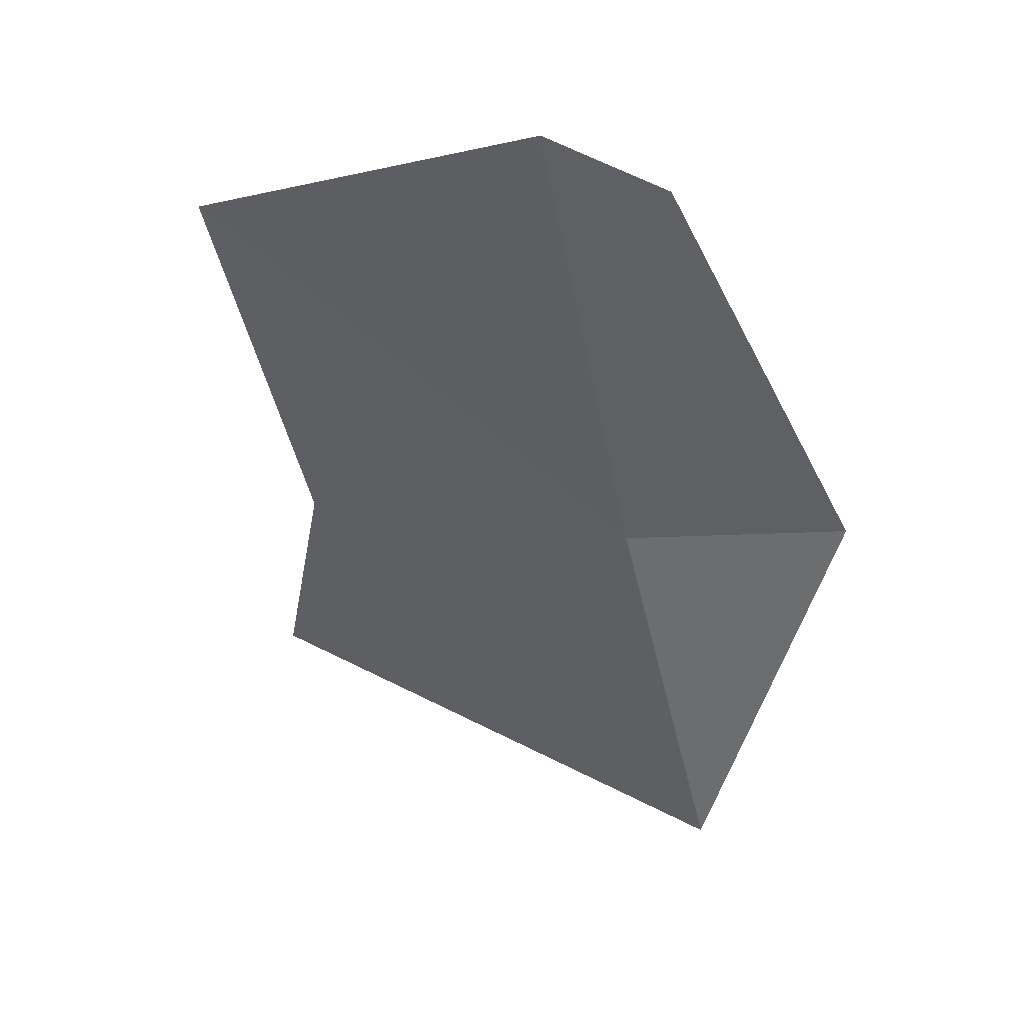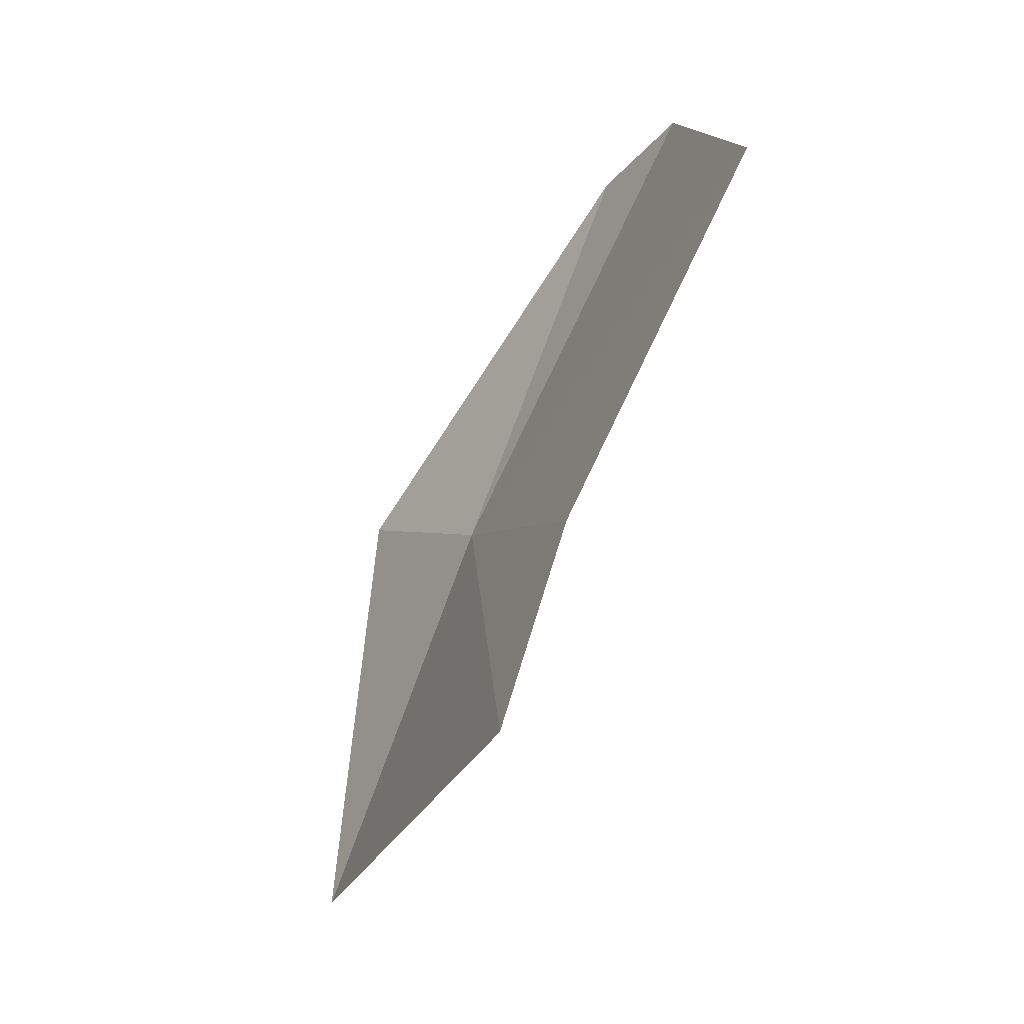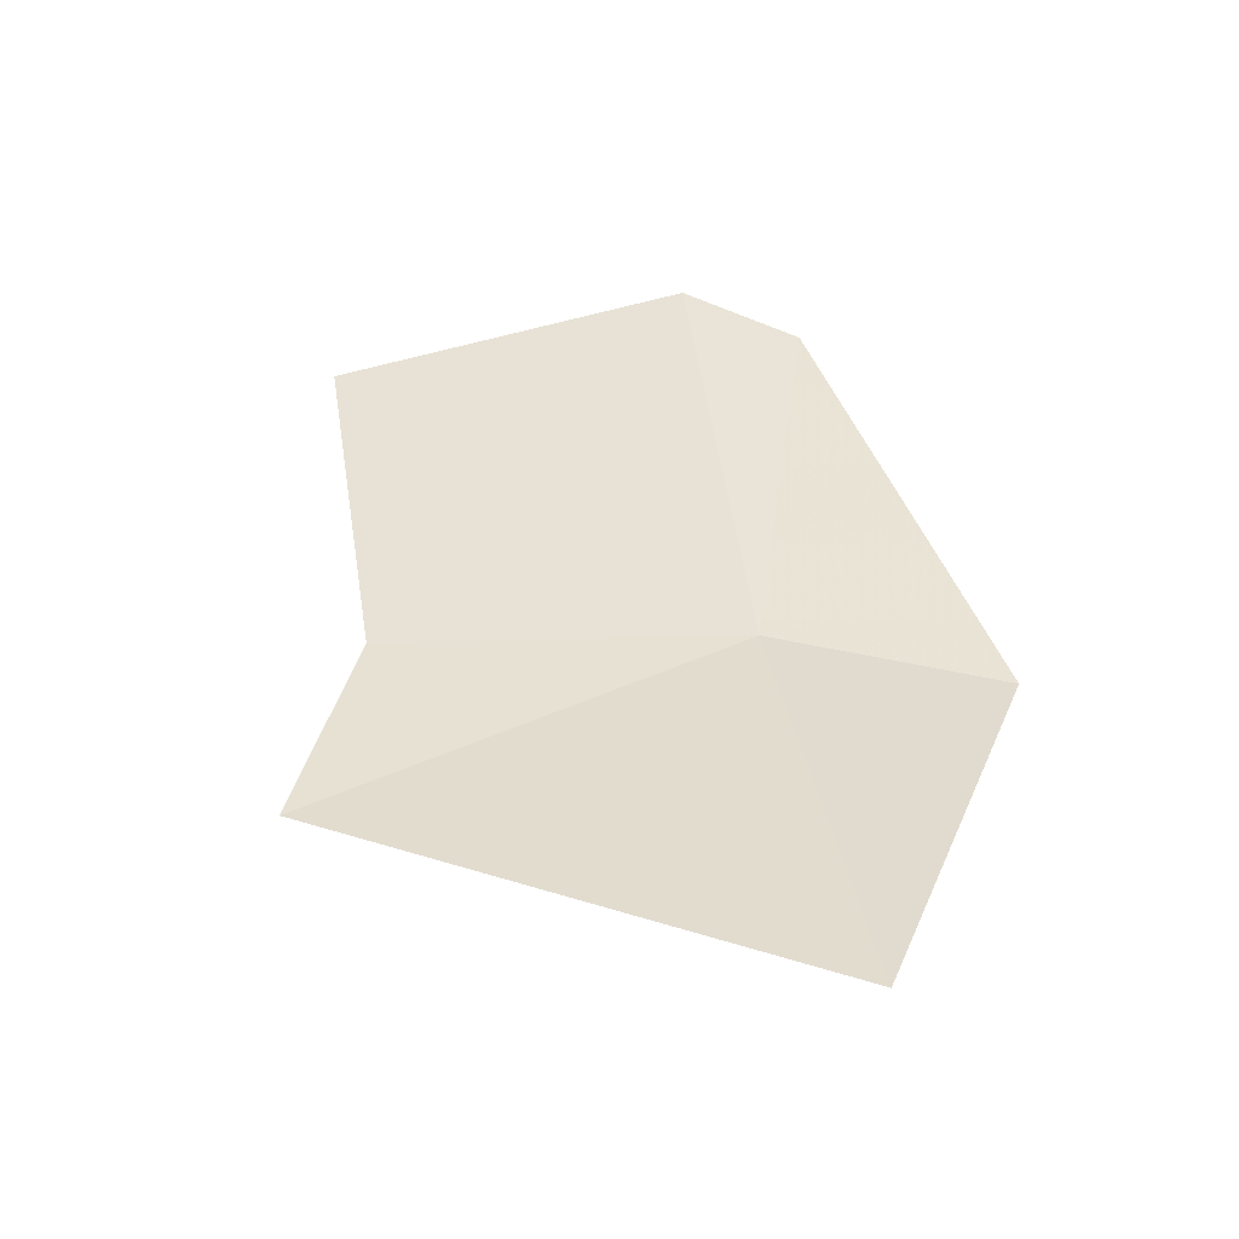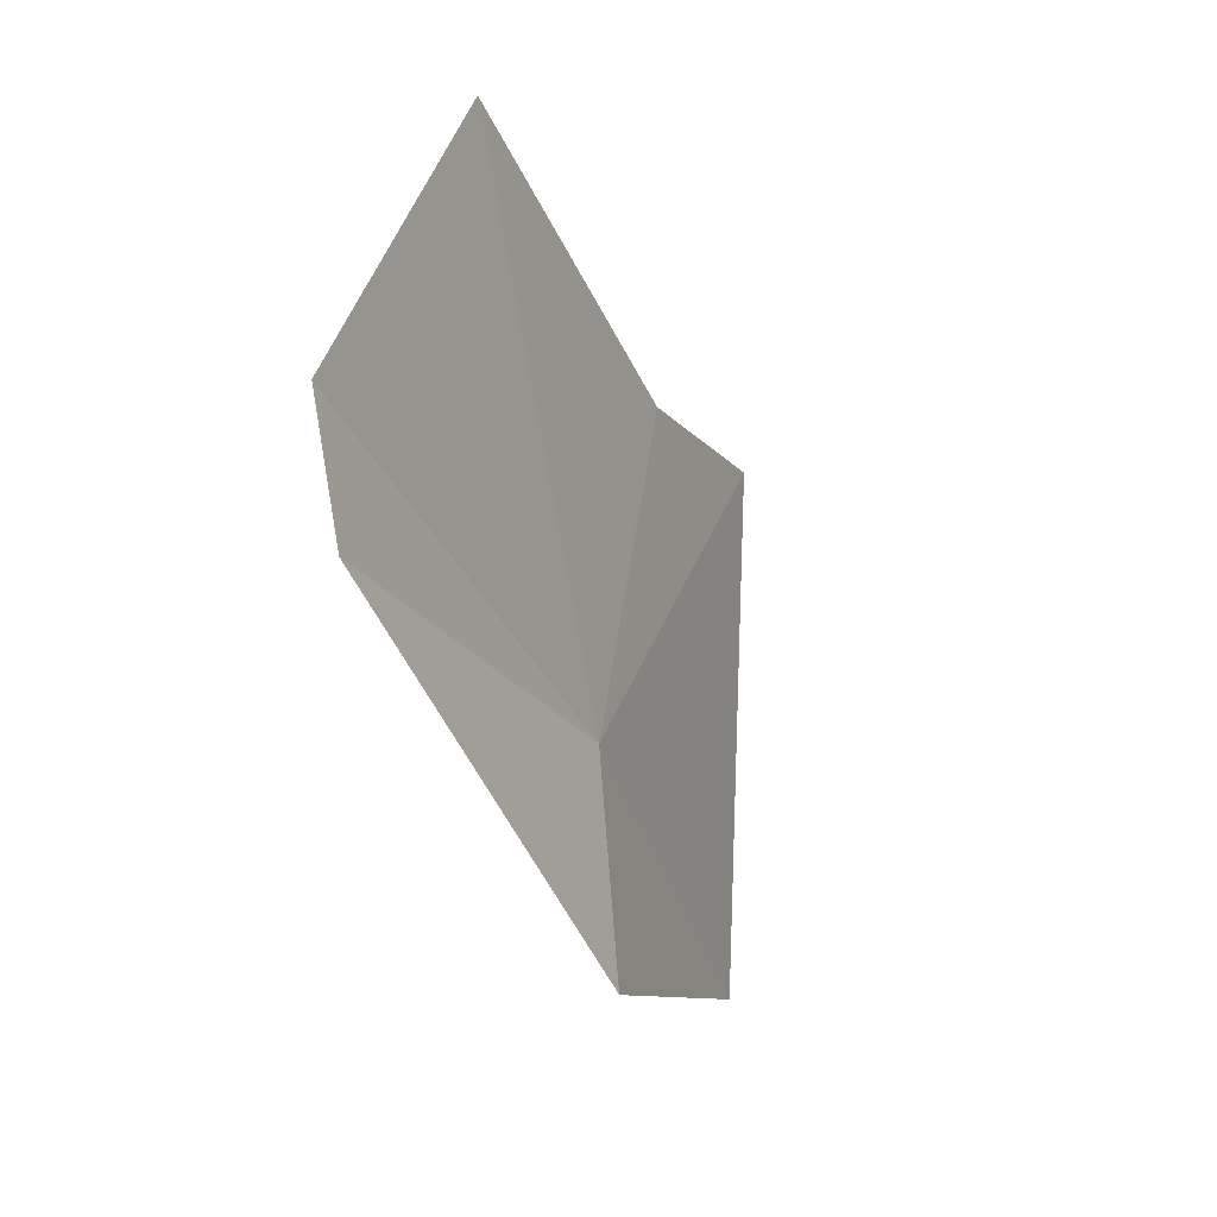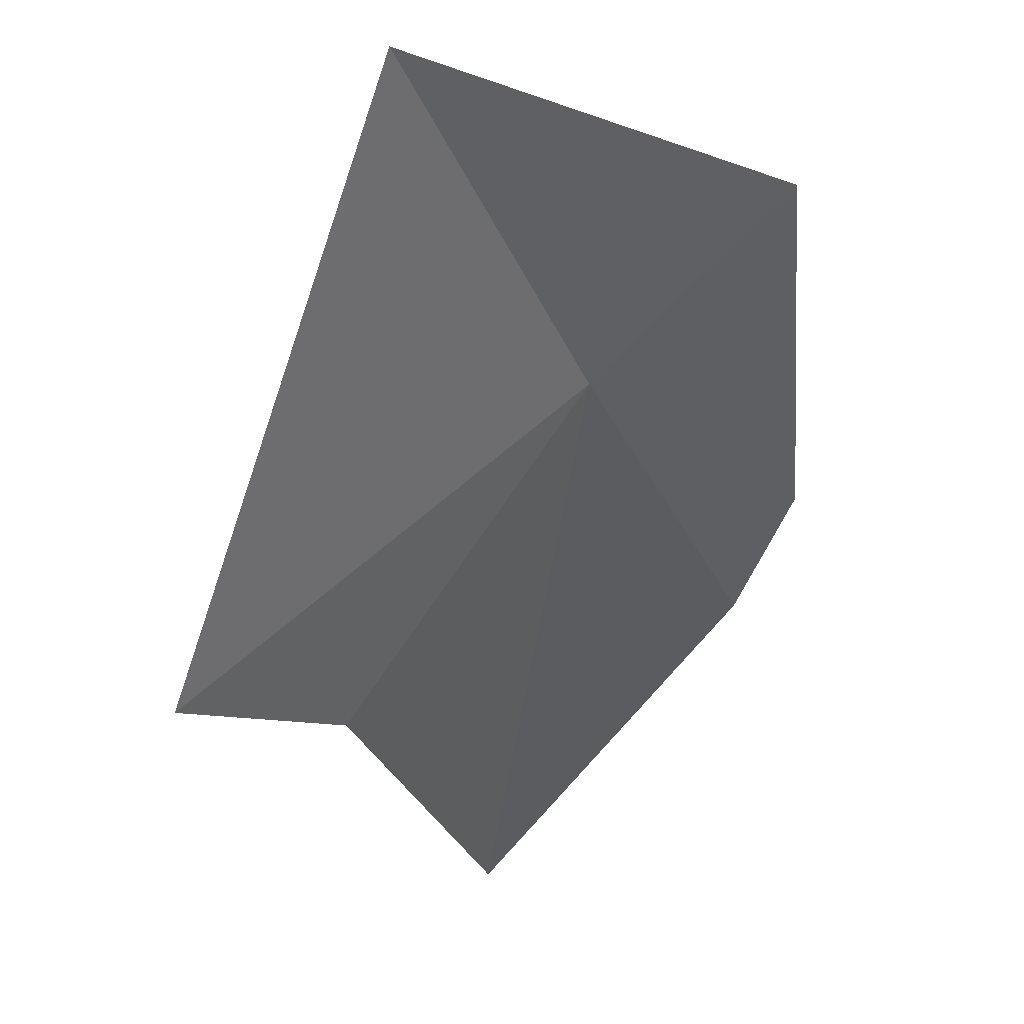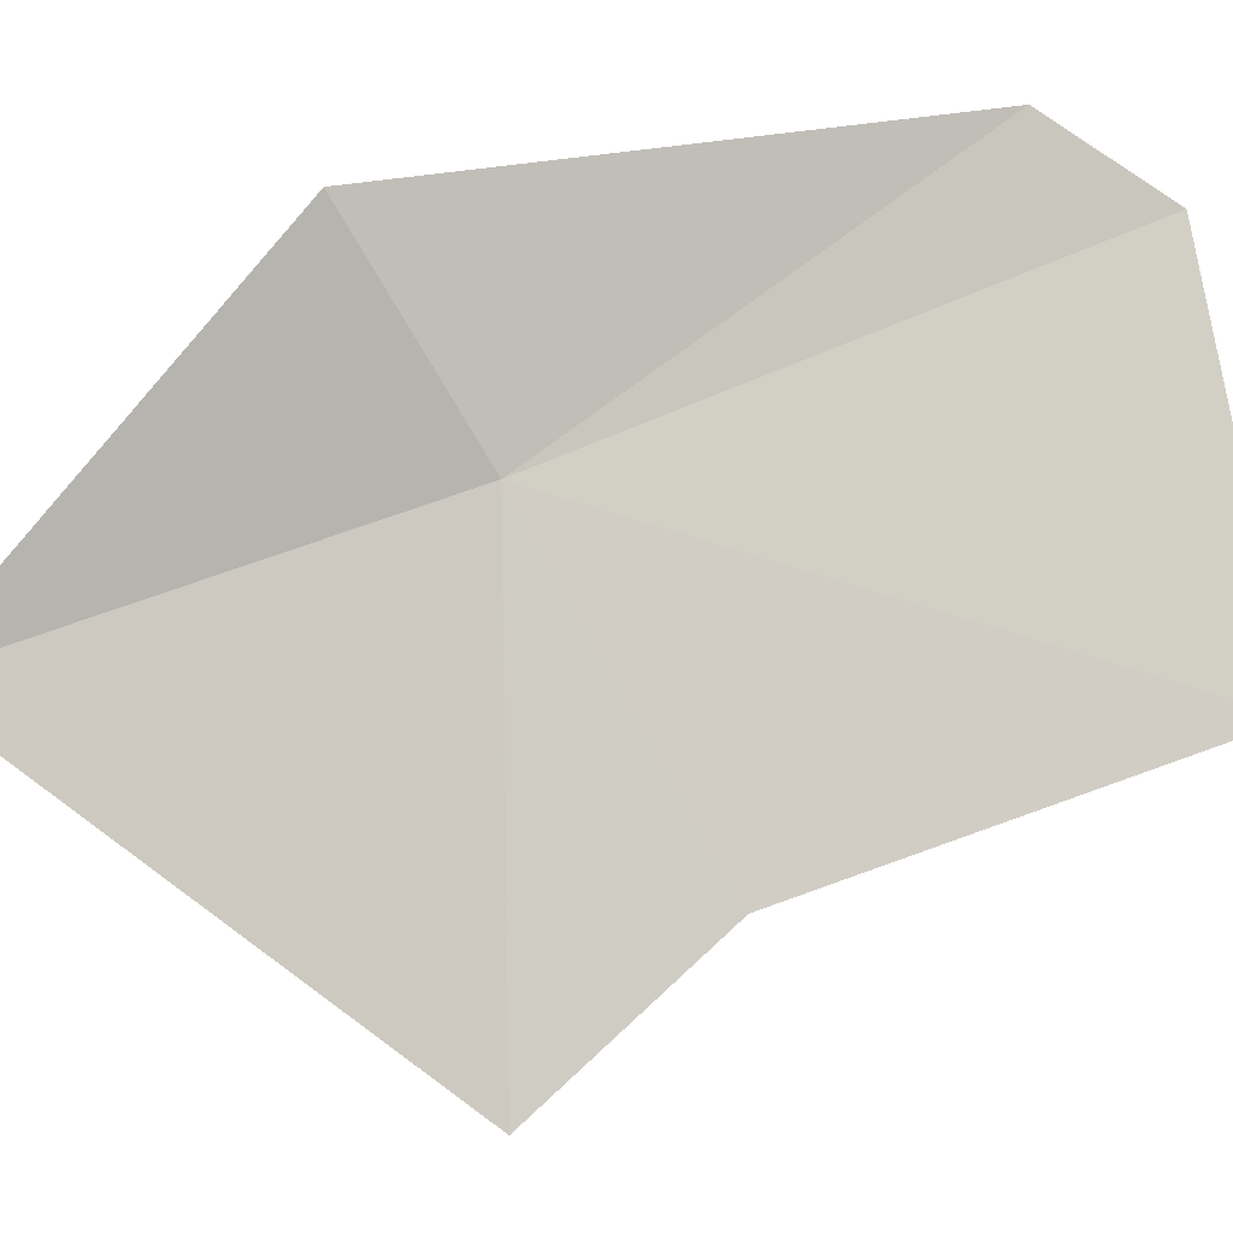
<metadata>
{"format":"obj","ext":"obj","renderer":"f3d","projection":"perspective","resolution":1024,"background":"white","views":[{"elev":19.9,"azim":153.3,"up":"+Z"},{"elev":-0.7,"azim":34.8,"up":"+Z"},{"elev":-72.9,"azim":143.1,"up":"+Z"},{"elev":62.7,"azim":-119.7,"up":"+Z"},{"elev":-40.2,"azim":-140.8,"up":"+Y"},{"elev":-51.2,"azim":-53.7,"up":"+Y"}]}
</metadata>
<code>
v 1.639 30.88 12.76
v 3.019 29.77 12.83
v 3.771 30.26 14.68
v 2.553 31.61 15.15
v 1.967 31.82 14.87
v 2.982 29.25 11.82
v 0.8816 30.54 10.63
v 0.5523 31.4 12.79
f 1 3 2
f 1 4 3
f 1 5 4
f 1 2 6
f 1 6 7
f 1 8 5
f 1 7 8

</code>
